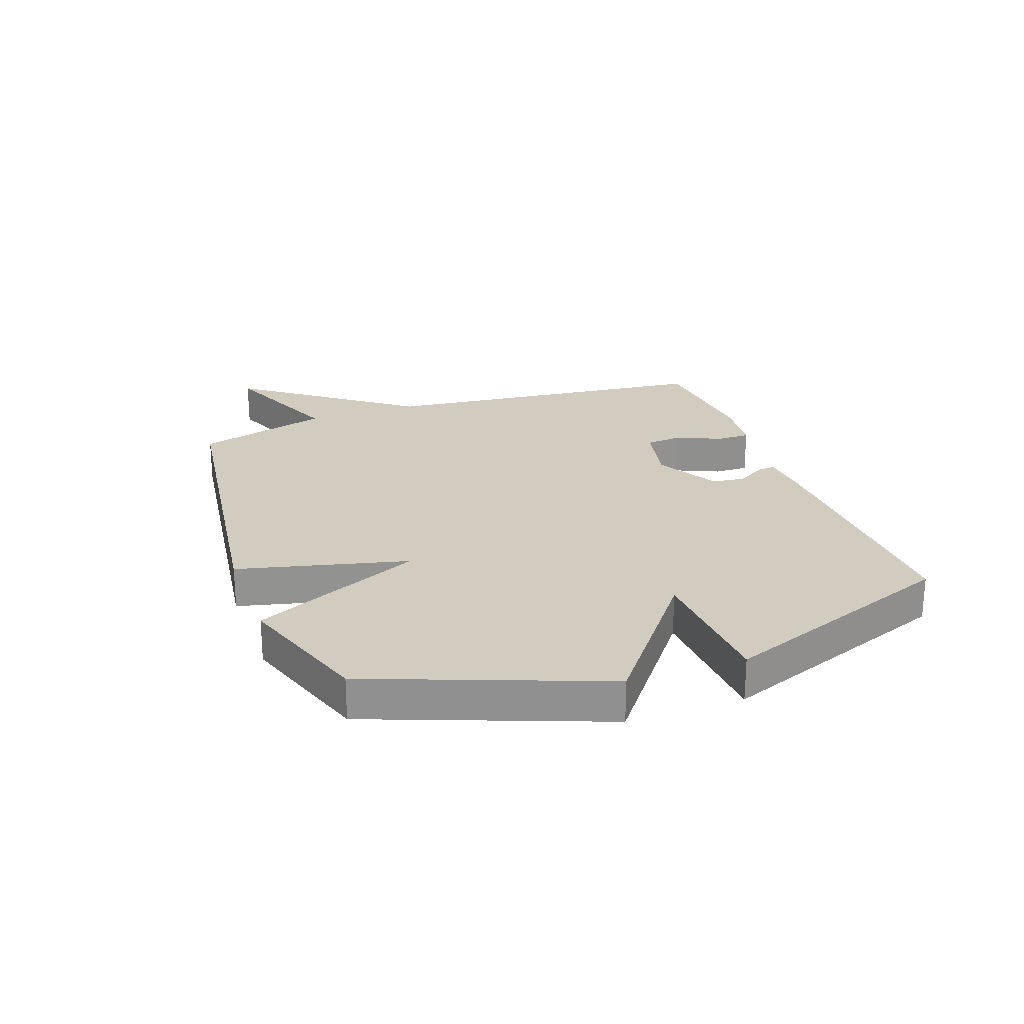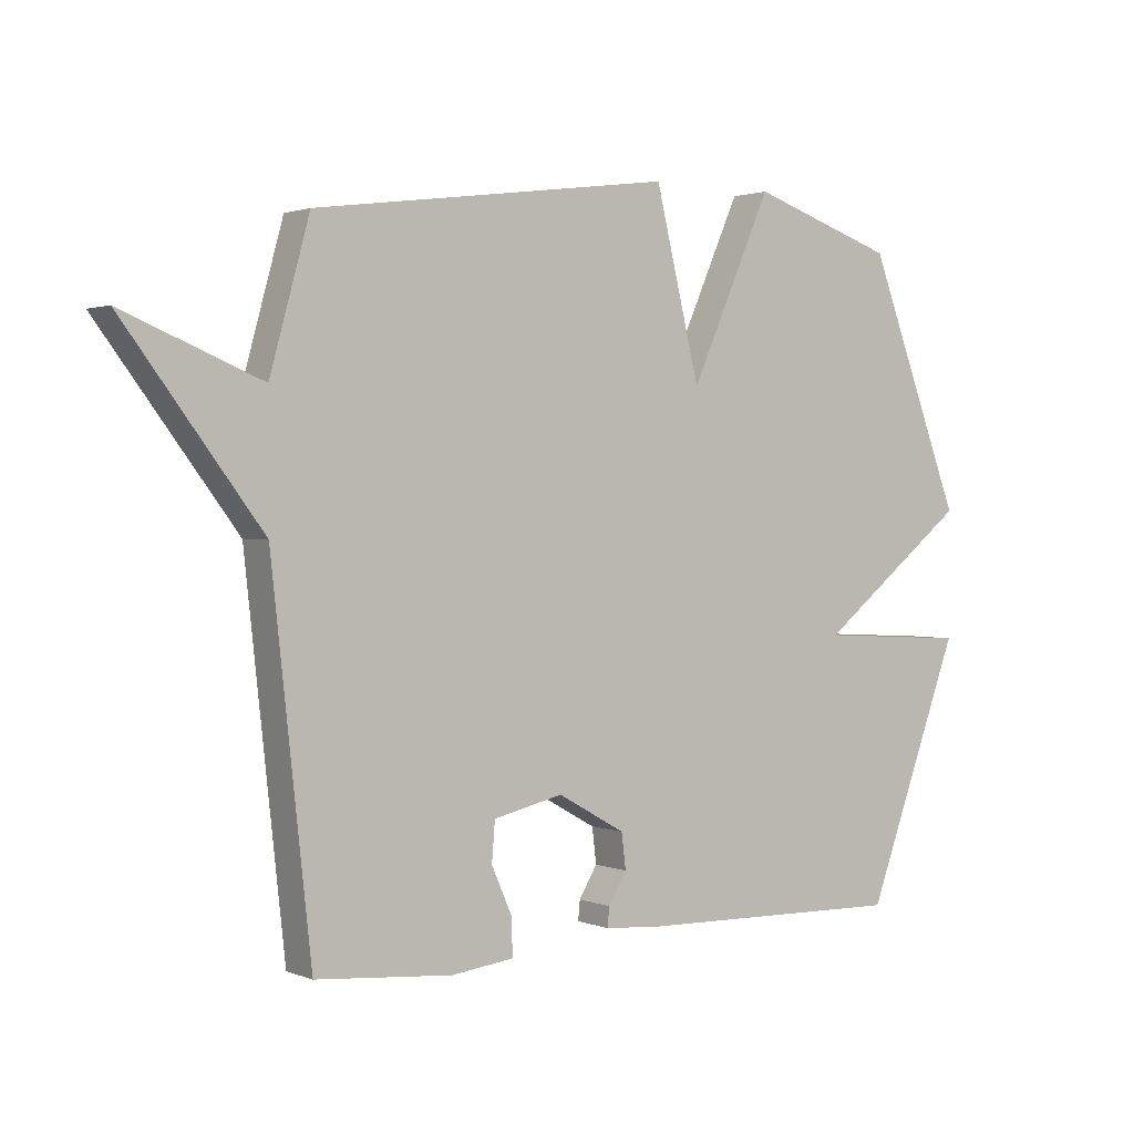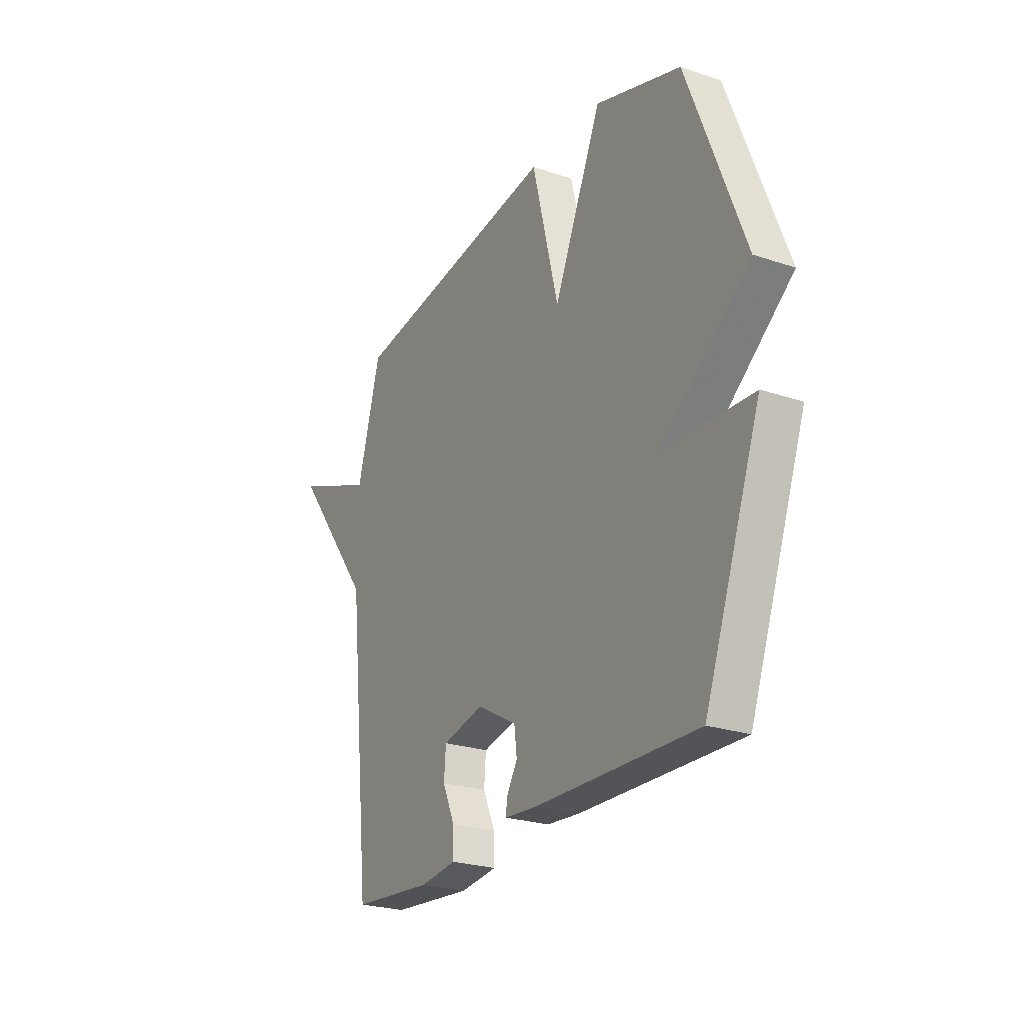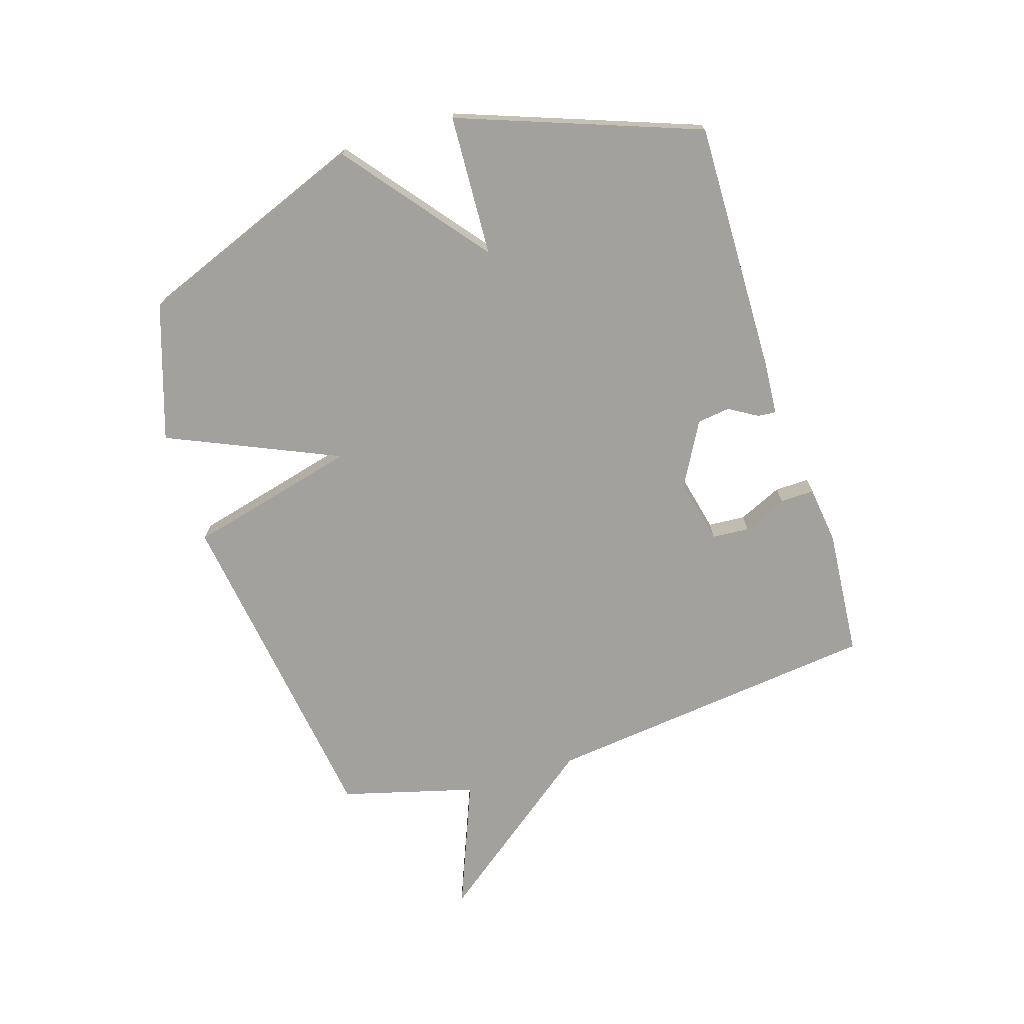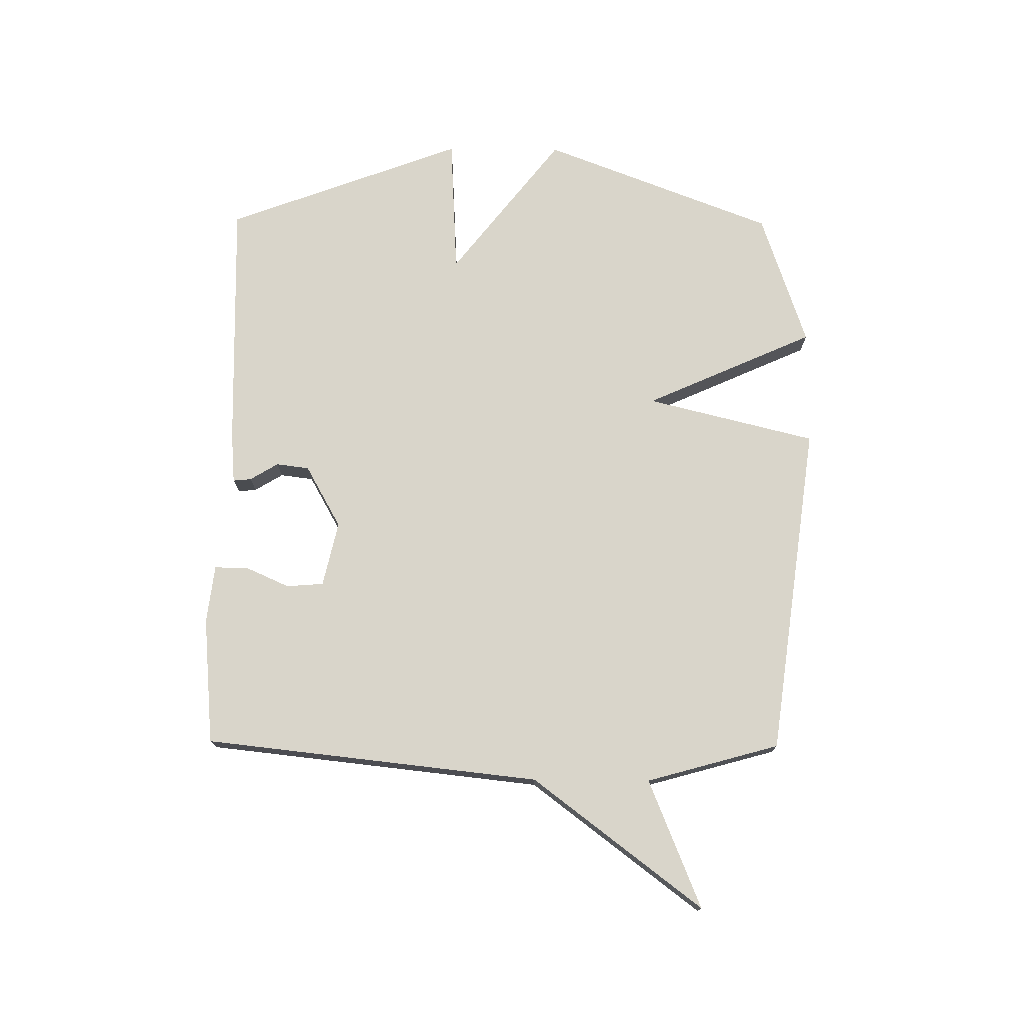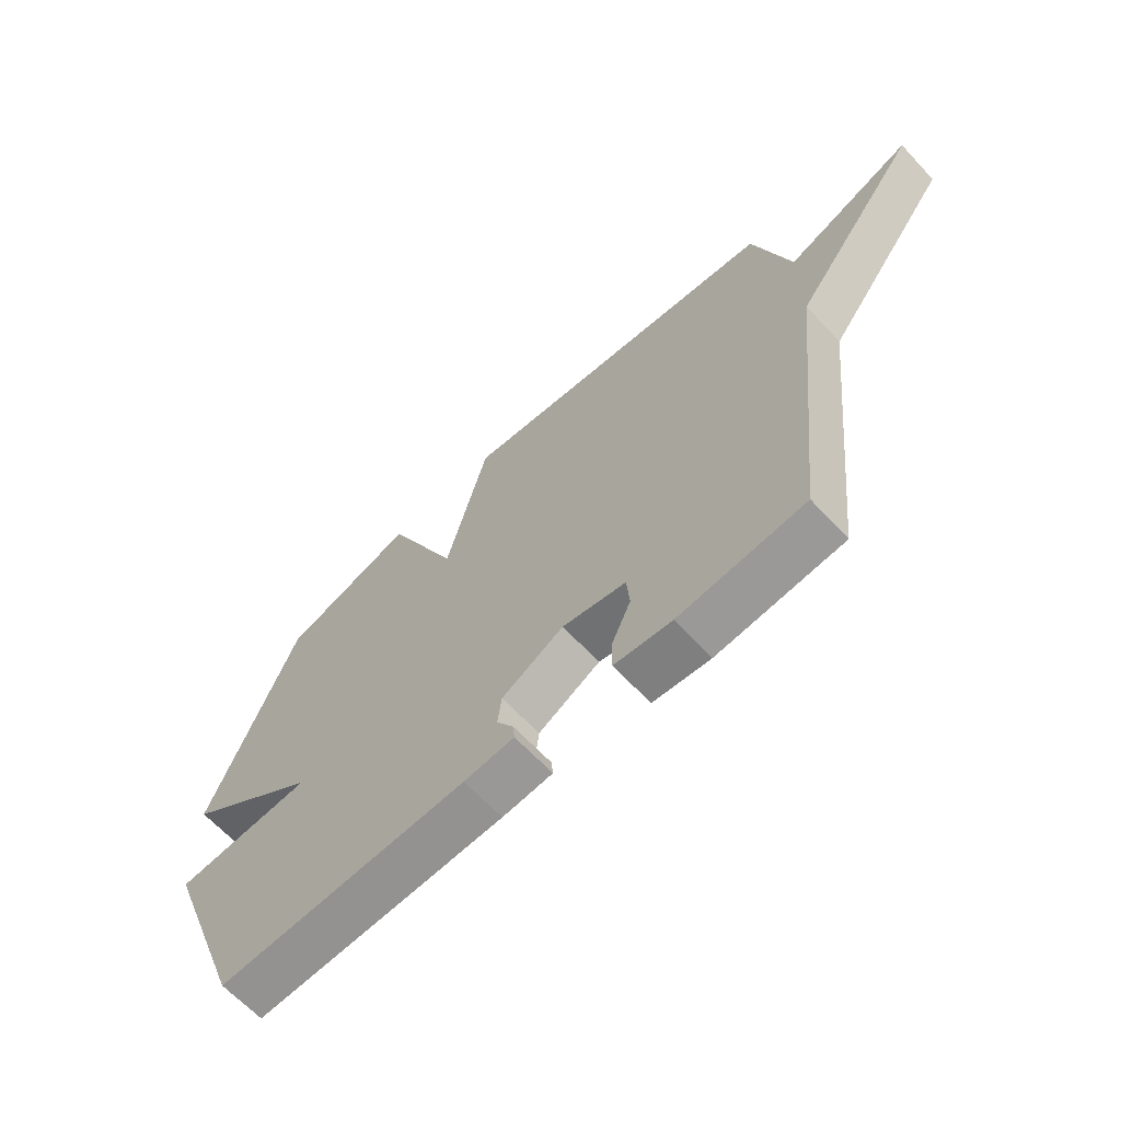
<metadata>
{"format":"obj","ext":"obj","renderer":"f3d","projection":"perspective","resolution":1024,"background":"white","views":[{"elev":24.1,"azim":70.1,"up":"+Y"},{"elev":1.6,"azim":-36.1,"up":"+Z"},{"elev":-24.6,"azim":61.1,"up":"+Z"},{"elev":-72.0,"azim":107.8,"up":"+Y"},{"elev":74.4,"azim":-89.5,"up":"+Y"},{"elev":-65.3,"azim":-136.9,"up":"+Z"}]}
</metadata>
<code>
v 0.5 0.07 -0.5
v 0.067 0.07 -0.489
v -0.02 0.07 -0.482
v -0.017 0.07 -0.451
v 0.012 0.07 -0.403
v 0.005 0.07 -0.347
v -0.102 0.07 -0.287
v -0.213 0.07 -0.312
v -0.218 0.07 -0.375
v -0.185 0.07 -0.449
v -0.184 0.07 -0.507
v -0.283 0.07 -0.519
v -0.5 0.07 -0.5
v -0.563 0.07 0.073
v -0.782 0.07 0.362
v -0.563 0.07 0.273
v -0.5 0.07 0.5
v 0.07 0.07 0.577
v 0.141 0.07 0.288
v 0.27 0.07 0.577
v 0.5 0.07 0.5
v 0.651 0.07 0.106
v 0.412 0.07 -0.081
v 0.651 0.07 -0.094
v 0.5 0 -0.5
v 0.067 0 -0.489
v -0.02 0 -0.482
v -0.017 0 -0.451
v 0.012 0 -0.403
v 0.005 0 -0.347
v -0.102 0 -0.287
v -0.213 0 -0.312
v -0.218 0 -0.375
v -0.185 0 -0.449
v -0.184 0 -0.507
v -0.283 0 -0.519
v -0.5 0 -0.5
v -0.563 0 0.073
v -0.782 0 0.362
v -0.563 0 0.273
v -0.5 0 0.5
v 0.07 0 0.577
v 0.141 0 0.288
v 0.27 0 0.577
v 0.5 0 0.5
v 0.651 0 0.106
v 0.412 0 -0.081
v 0.651 0 -0.094
f 3 4 5
f 2 3 5
f 1 2 5
f 24 1 5
f 23 24 5
f 21 22 23
f 20 21 23
f 19 20 23
f 19 23 5 6
f 19 6 7
f 18 19 7
f 17 18 7
f 16 17 7
f 16 7 8
f 15 16 8
f 14 15 8
f 12 13 14
f 11 12 14
f 10 11 14
f 9 10 14
f 8 9 14
f 29 28 27
f 29 27 26
f 29 26 25
f 29 25 48
f 29 48 47
f 47 46 45
f 47 45 44
f 47 44 43
f 30 29 47 43
f 31 30 43
f 31 43 42
f 31 42 41
f 31 41 40
f 32 31 40
f 32 40 39
f 32 39 38
f 38 37 36
f 38 36 35
f 38 35 34
f 38 34 33
f 38 33 32
f 1 25 26 2
f 2 26 27 3
f 3 27 28 4
f 4 28 29 5
f 5 29 30 6
f 6 30 31 7
f 7 31 32 8
f 8 32 33 9
f 9 33 34 10
f 10 34 35 11
f 11 35 36 12
f 12 36 37 13
f 13 37 38 14
f 14 38 39 15
f 15 39 40 16
f 16 40 41 17
f 17 41 42 18
f 18 42 43 19
f 19 43 44 20
f 20 44 45 21
f 21 45 46 22
f 22 46 47 23
f 23 47 48 24
f 24 48 25 1

</code>
